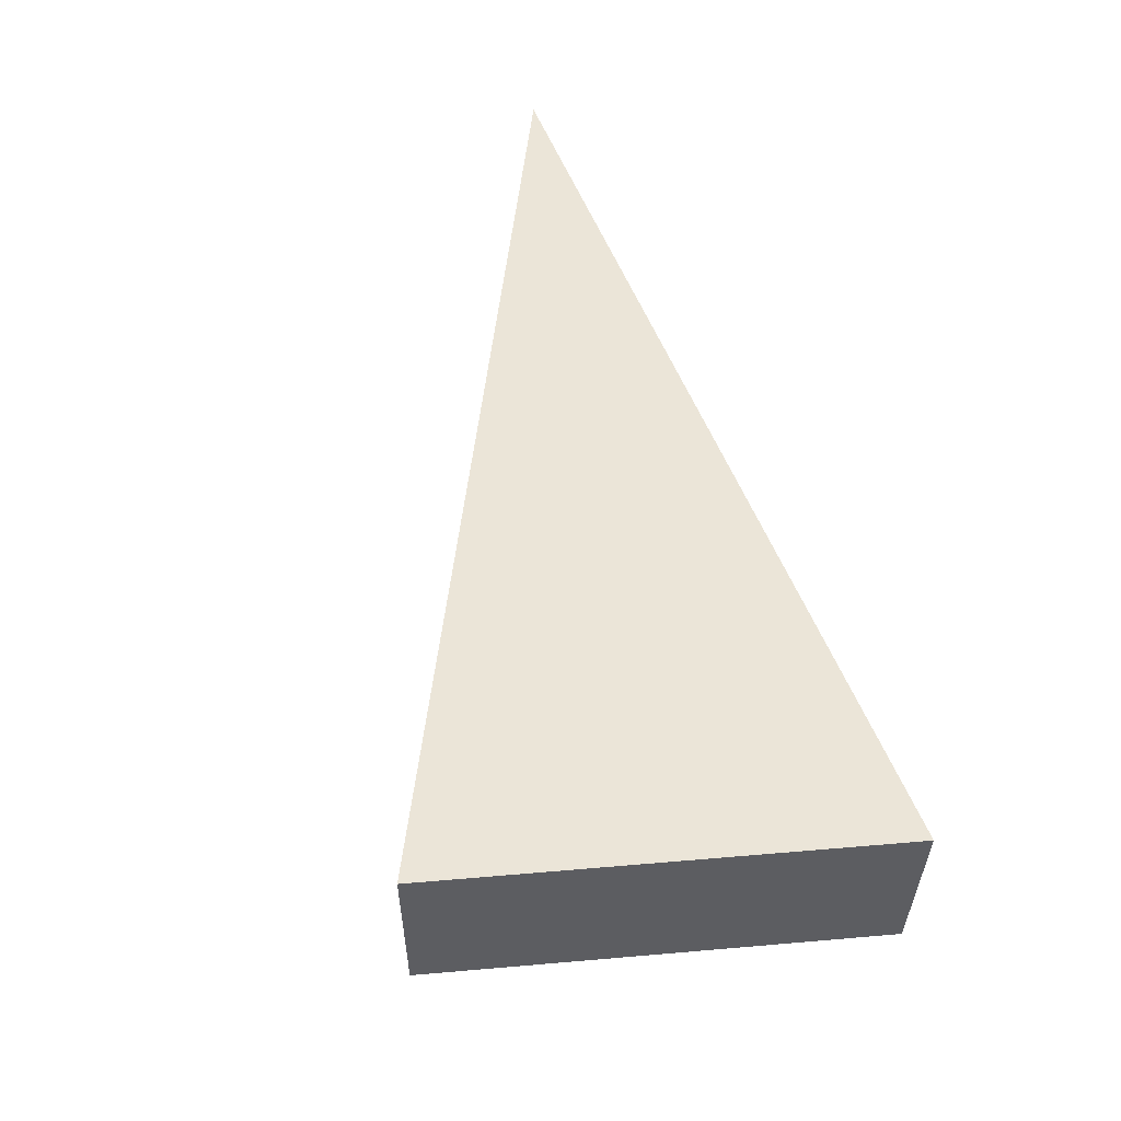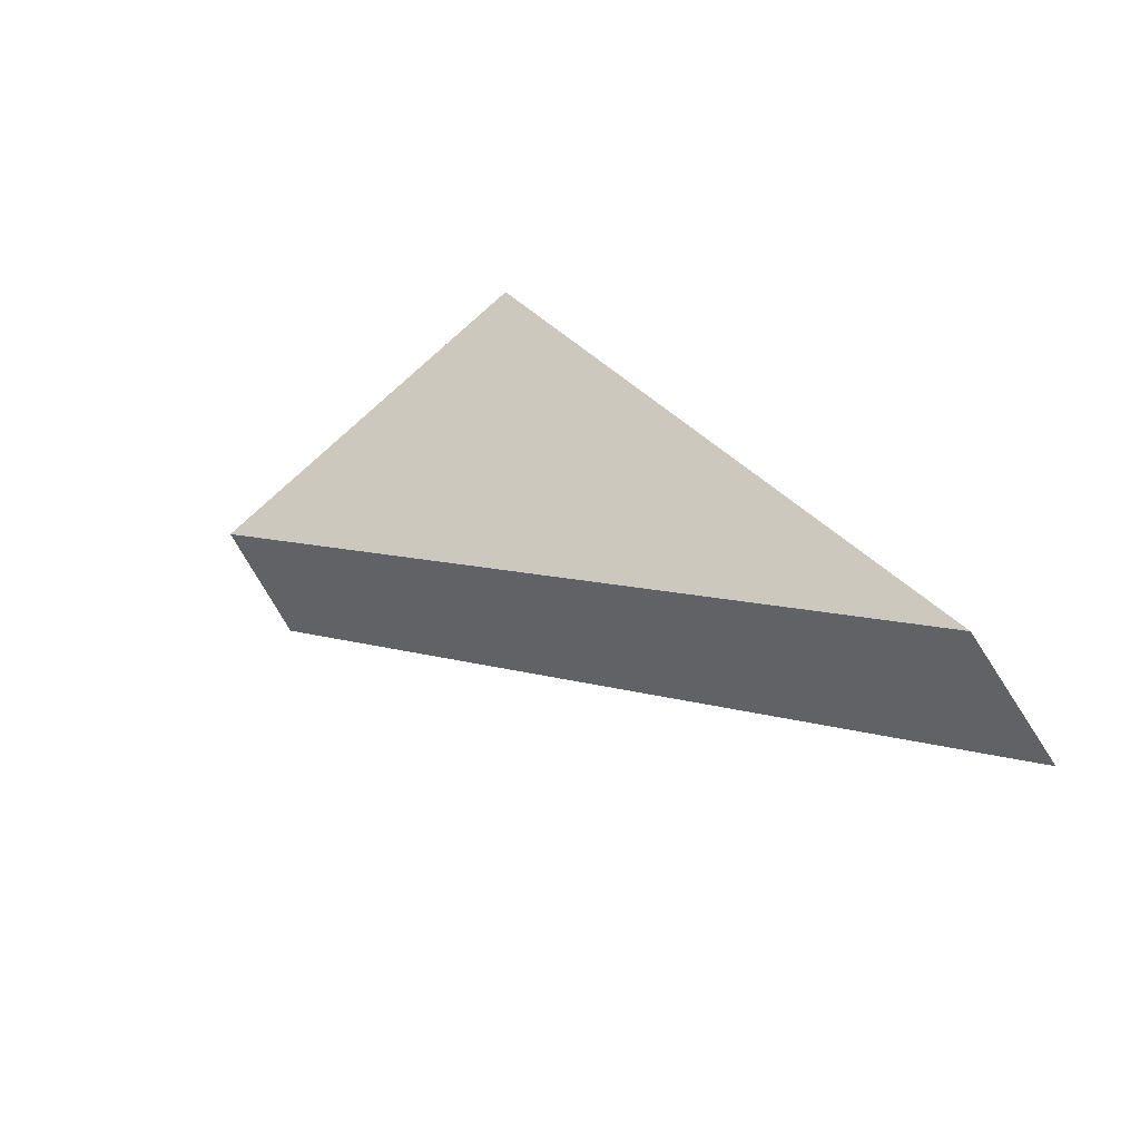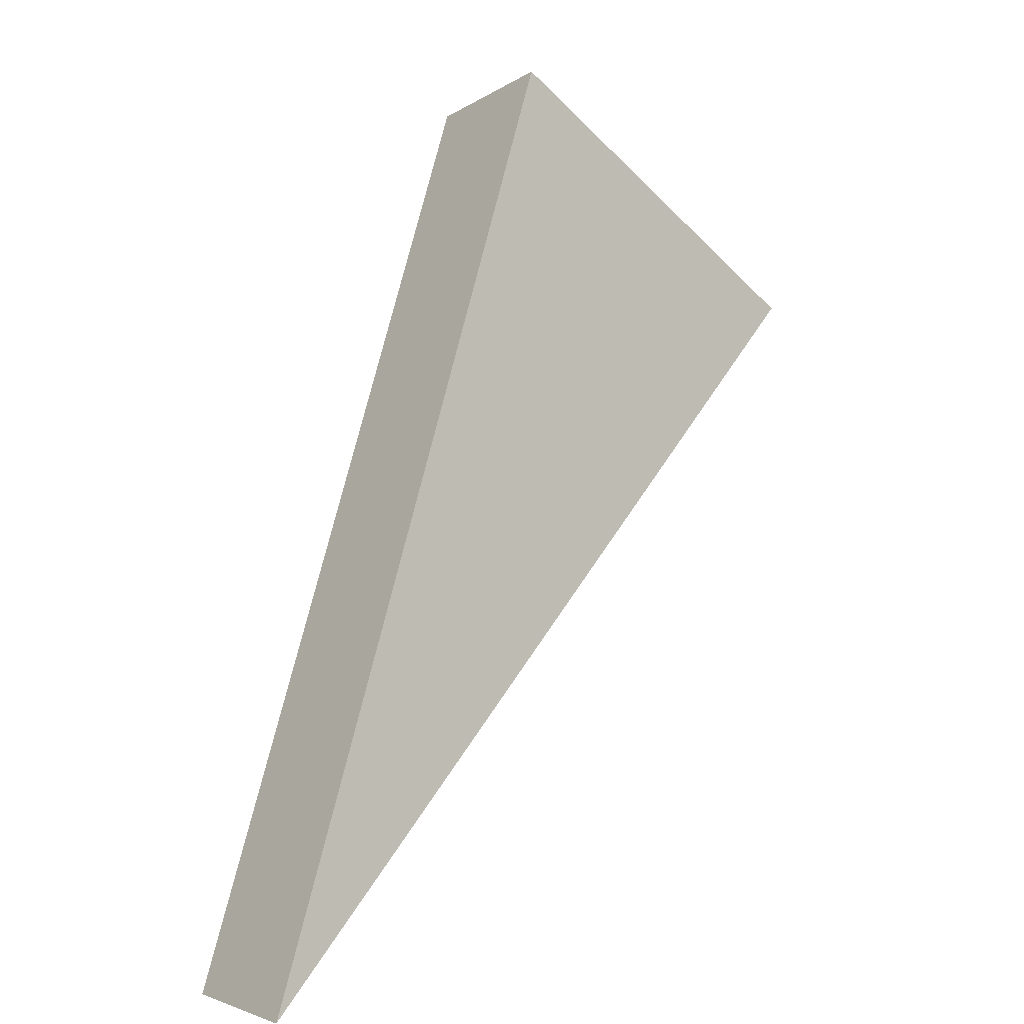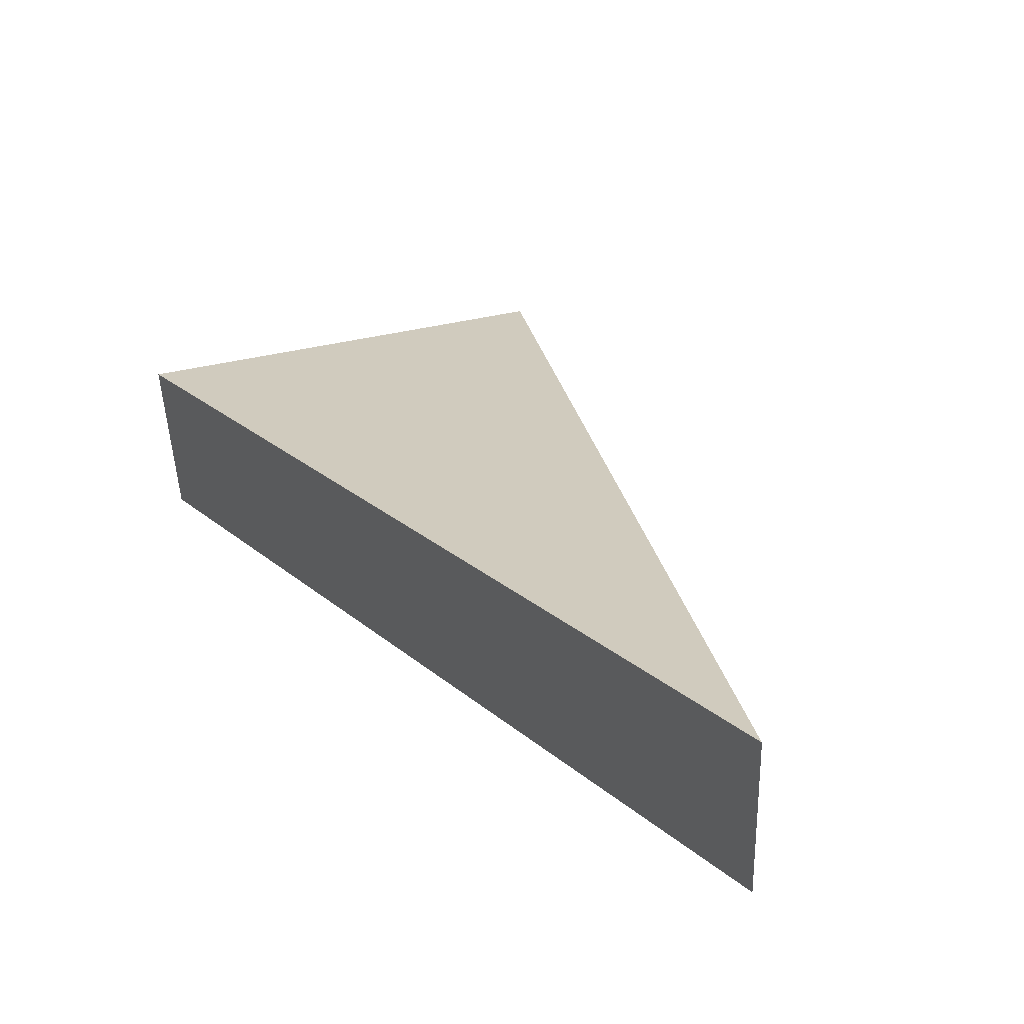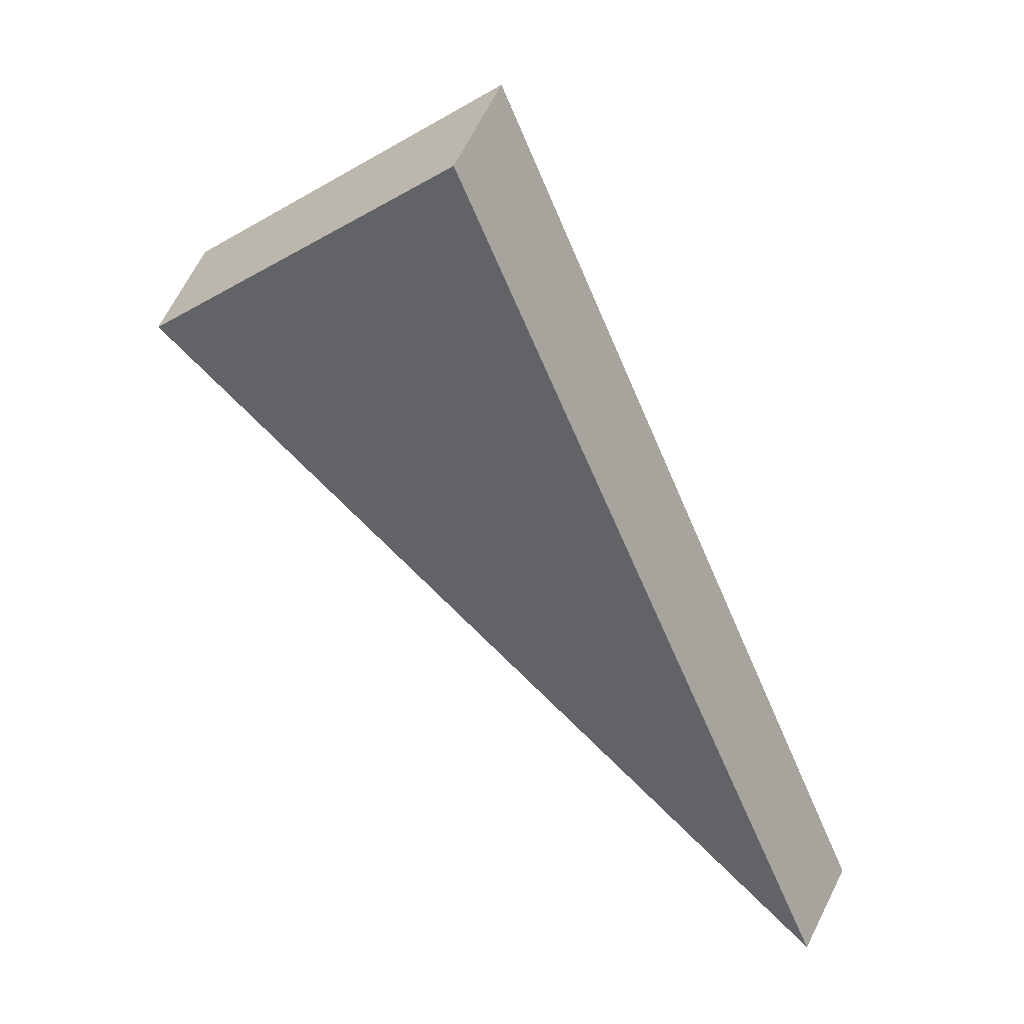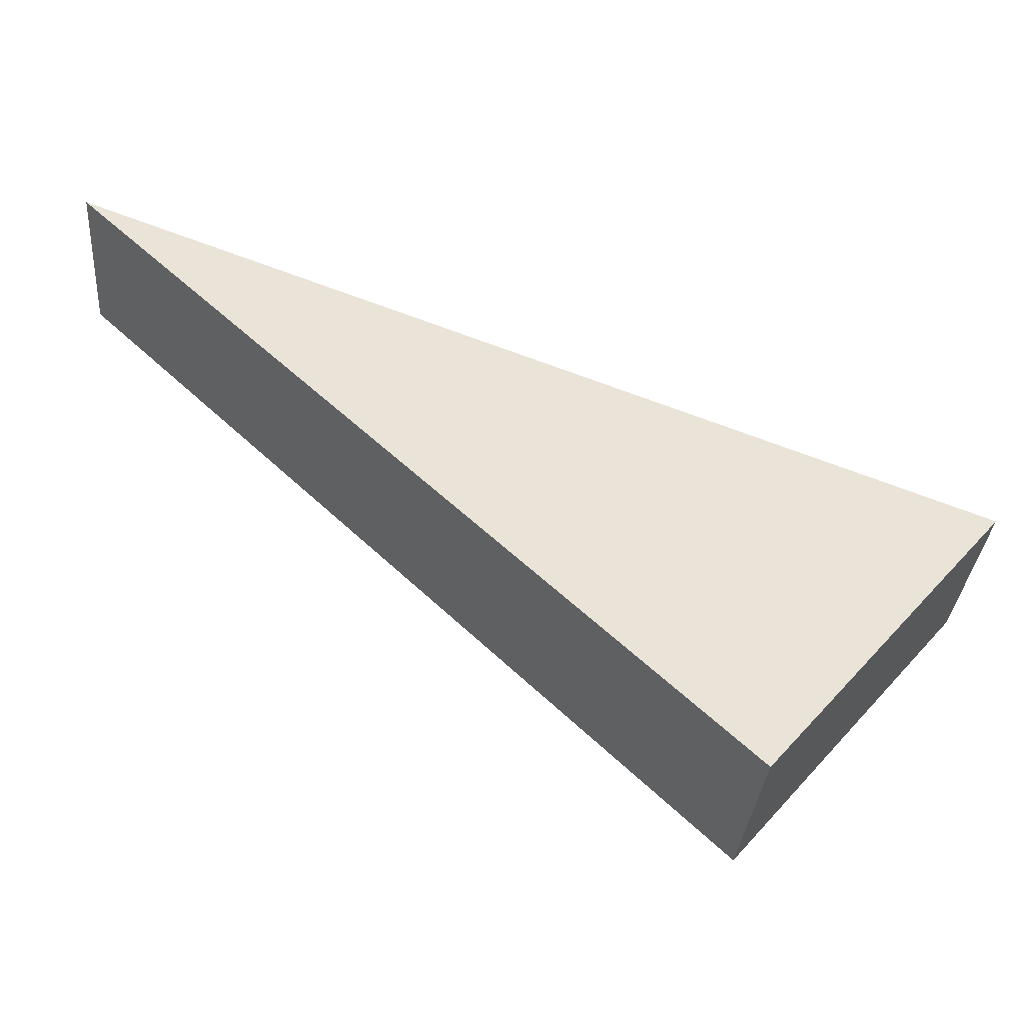
<metadata>
{"format":"obj","ext":"obj","renderer":"f3d","projection":"perspective","resolution":1024,"background":"white","views":[{"elev":38.7,"azim":-40.6,"up":"+Y"},{"elev":-61.0,"azim":32.0,"up":"+Z"},{"elev":1.0,"azim":143.6,"up":"+Z"},{"elev":30.1,"azim":123.7,"up":"+Y"},{"elev":30.5,"azim":23.3,"up":"+Z"},{"elev":37.8,"azim":-88.2,"up":"+Y"}]}
</metadata>
<code>
v 2.118 0.1229 2.711
v 2.113 0.1229 2.708
v 2.123 0.1243 2.699
v 2.123 0.1262 2.699
v 2.123 0.1243 2.699
v 2.113 0.1229 2.708
v 2.113 0.1247 2.708
v 2.113 0.1247 2.708
v 2.113 0.1229 2.708
v 2.118 0.1229 2.711
v 2.118 0.1247 2.712
v 2.118 0.1247 2.712
v 2.118 0.1229 2.711
v 2.123 0.1243 2.699
v 2.123 0.1262 2.699
v 2.123 0.1262 2.699
v 2.113 0.1247 2.708
v 2.118 0.1247 2.712
f 1 2 3
f 4 5 6
f 4 6 7
f 8 9 10
f 8 10 11
f 12 13 14
f 12 14 15
f 16 17 18

</code>
